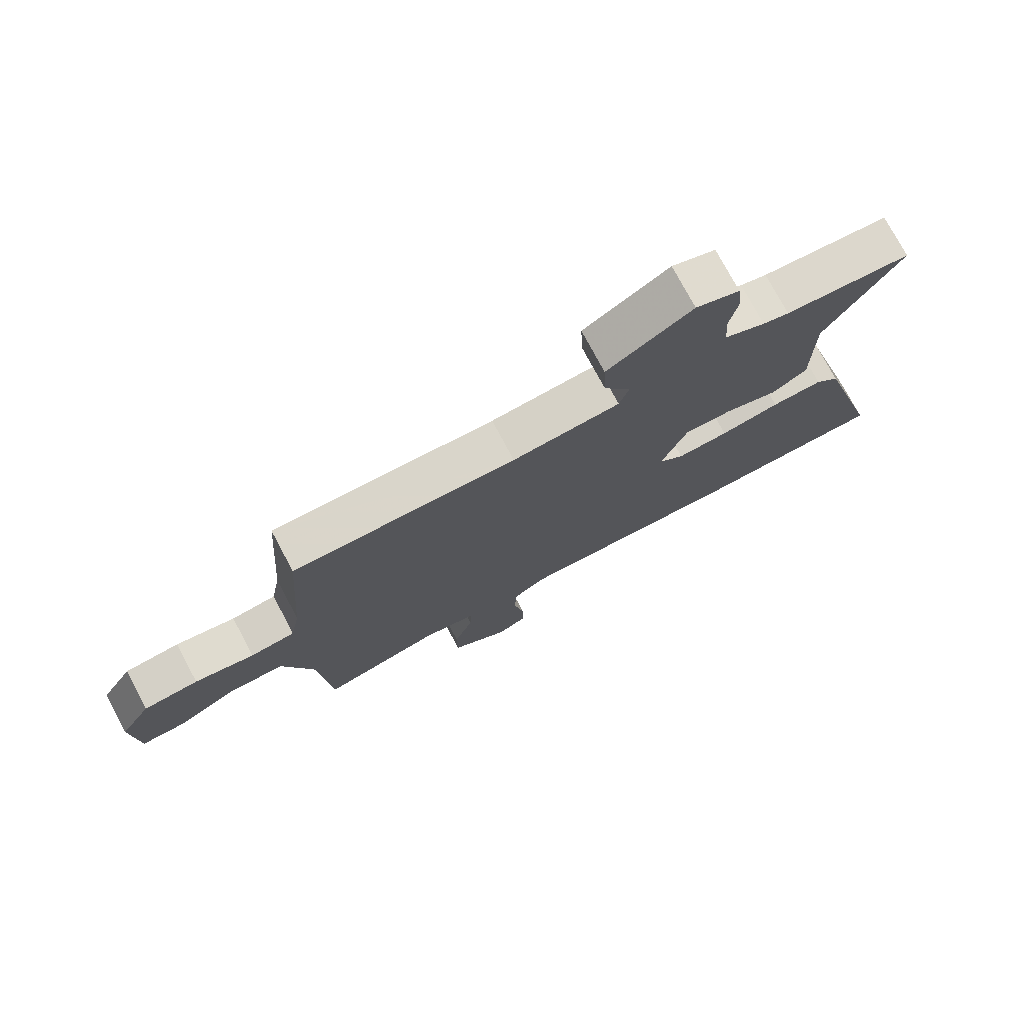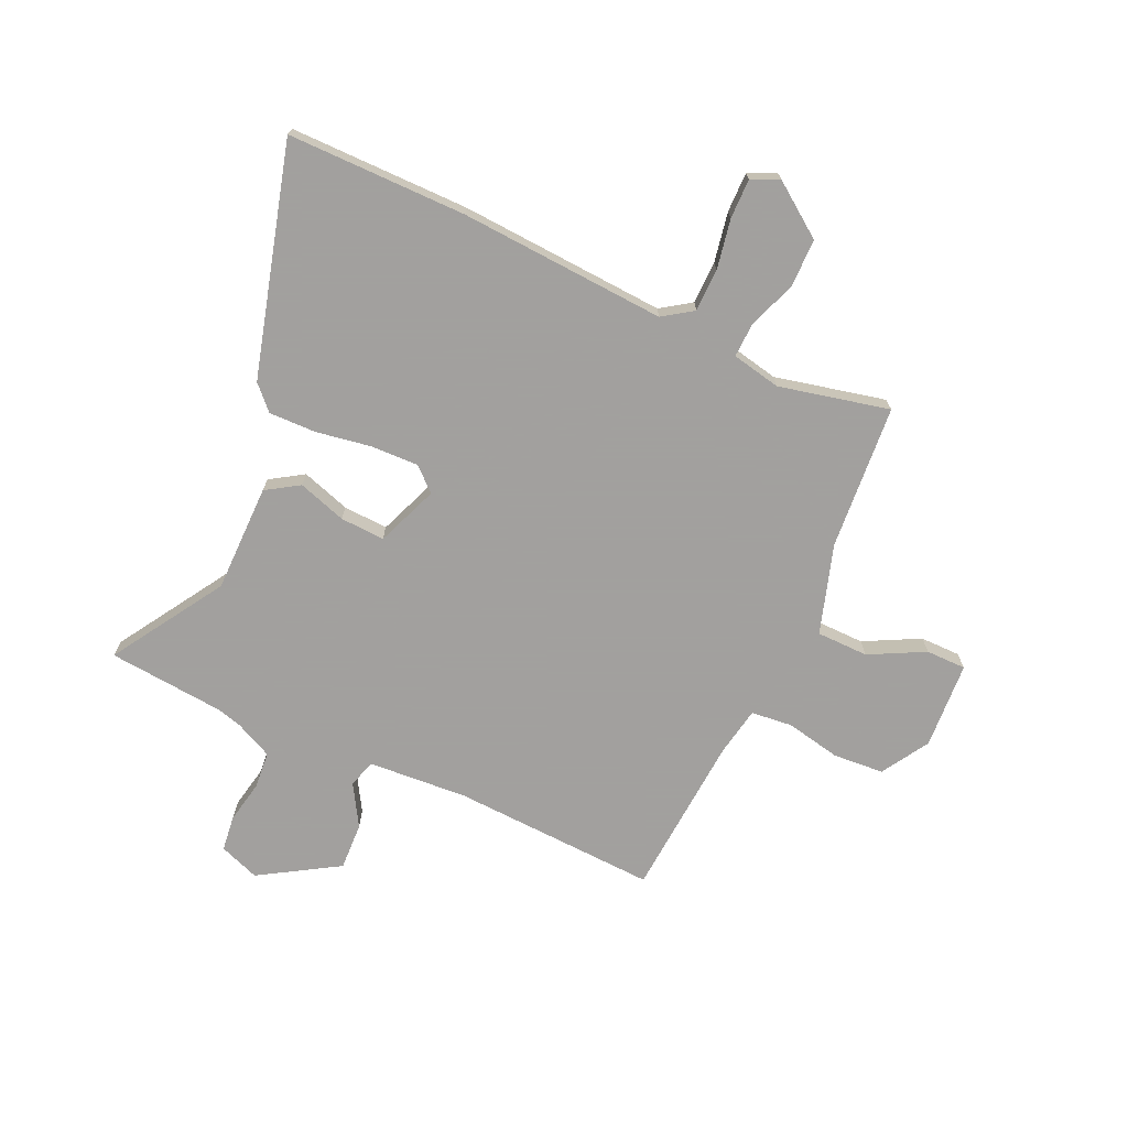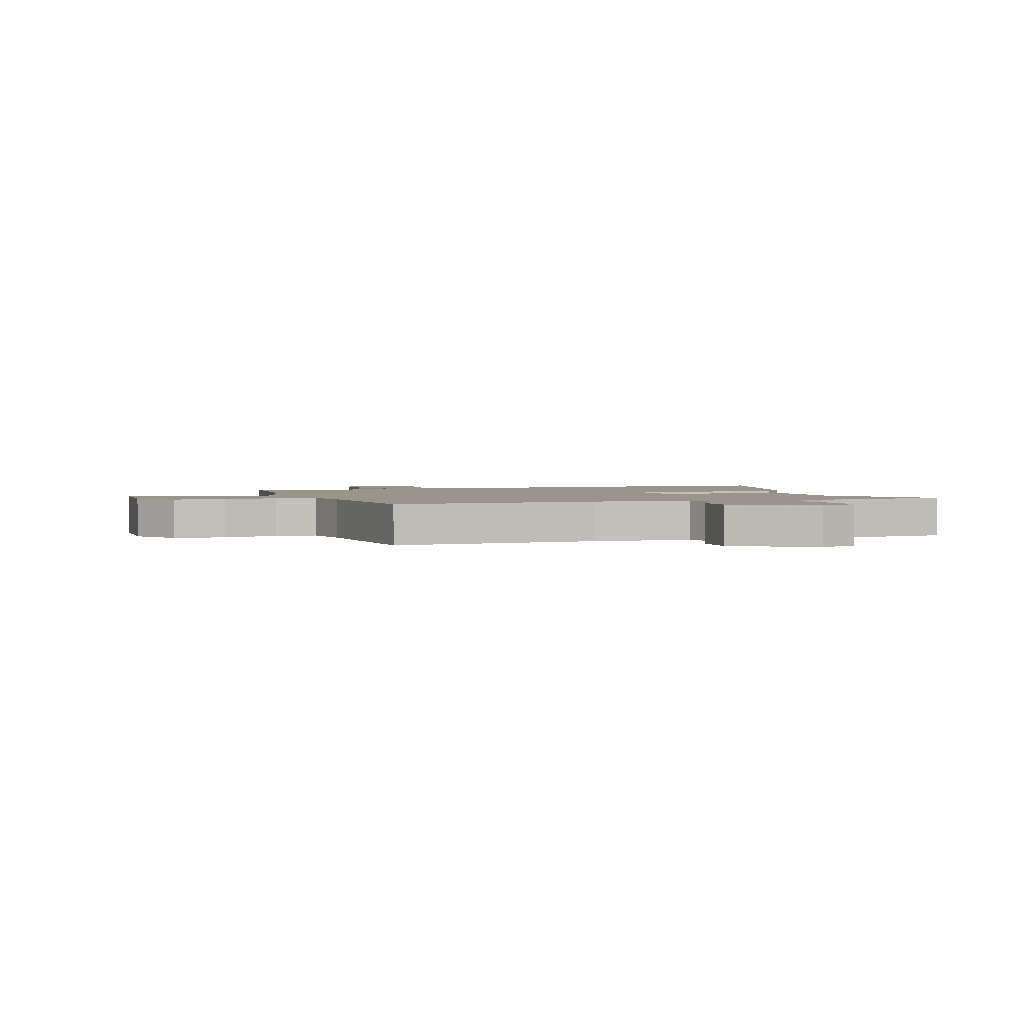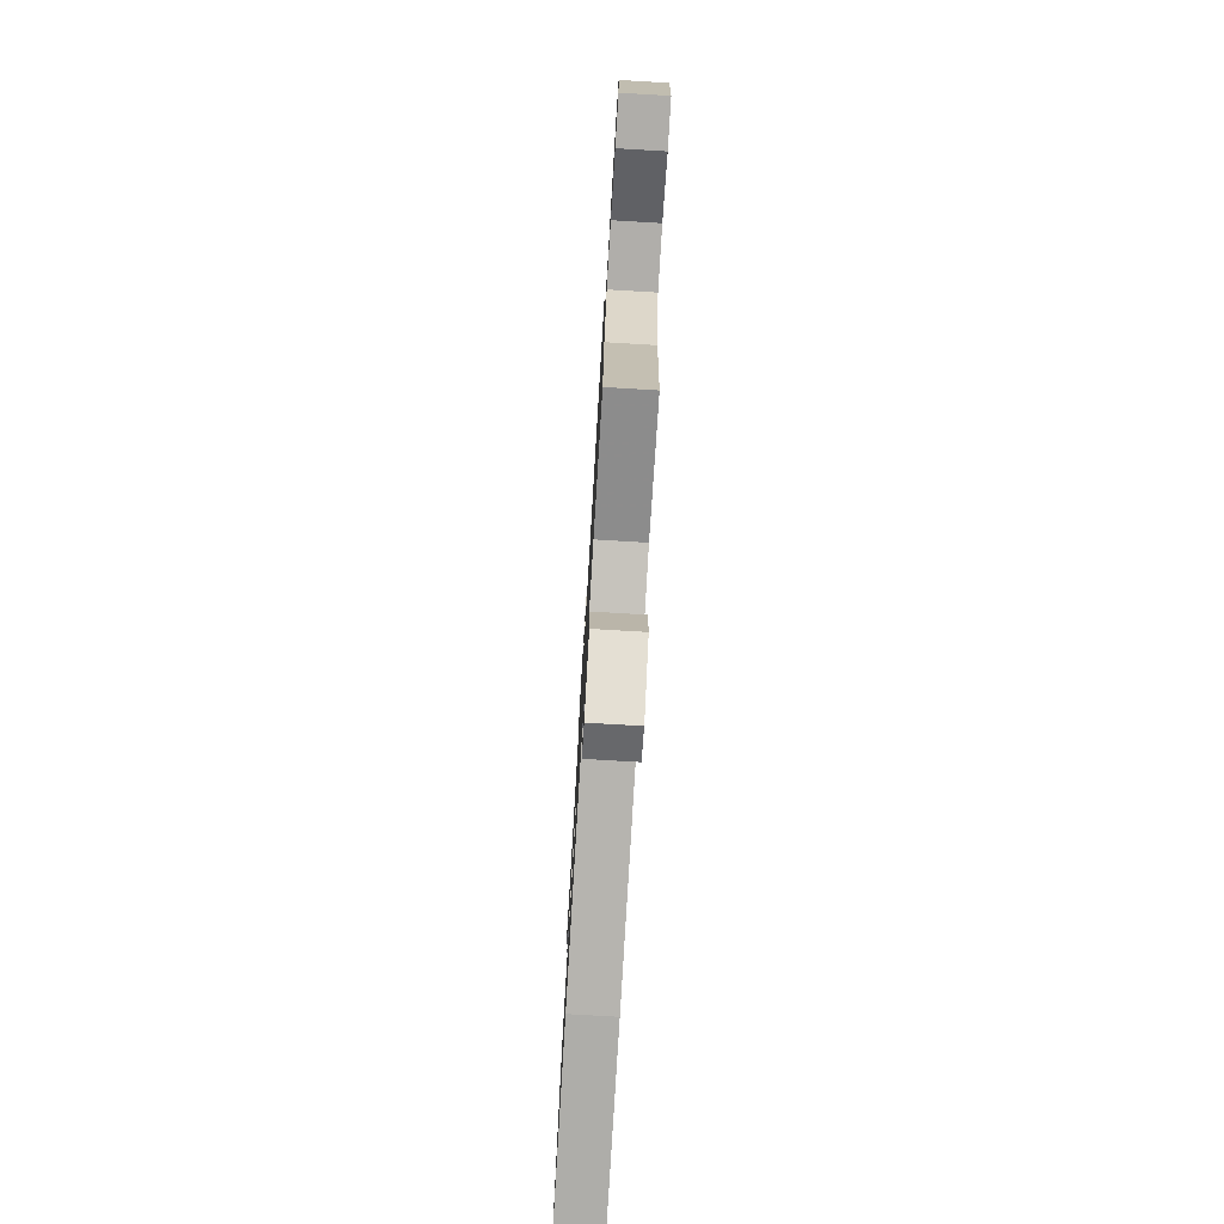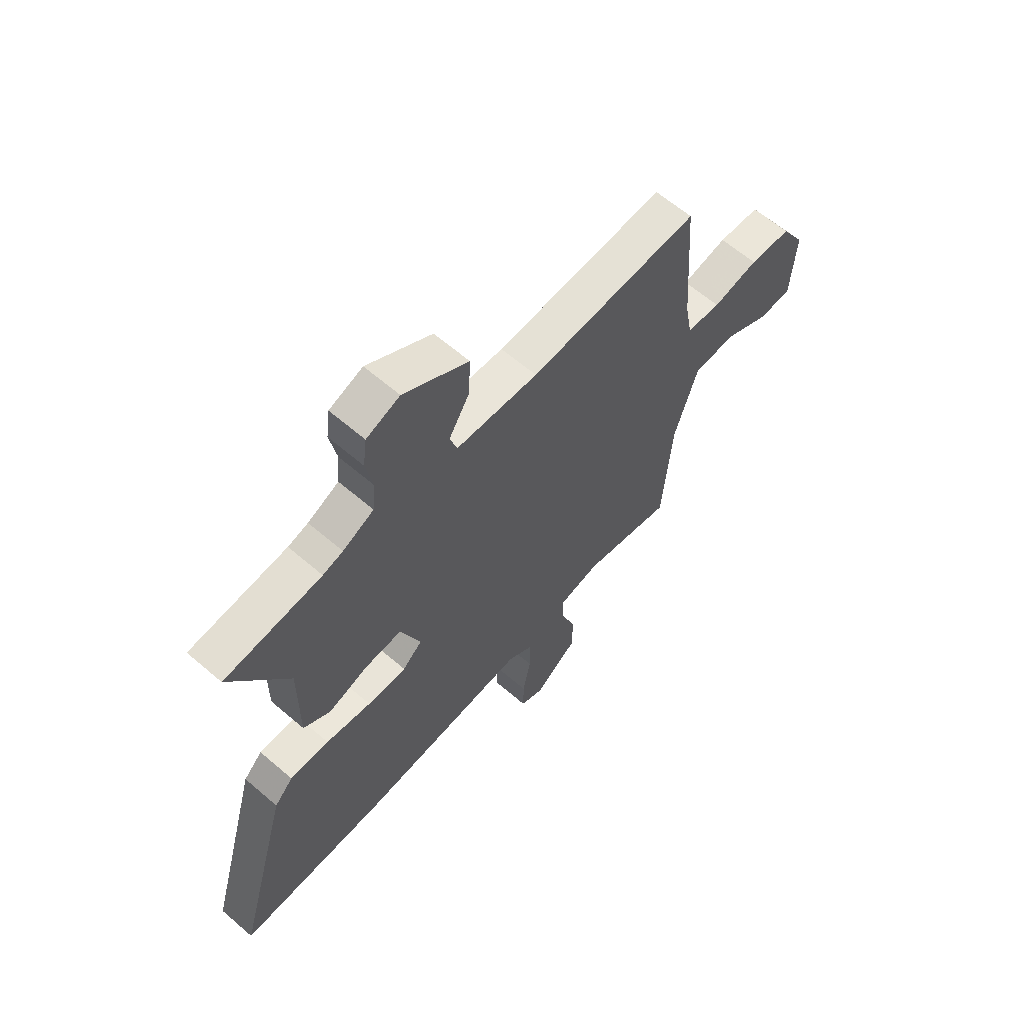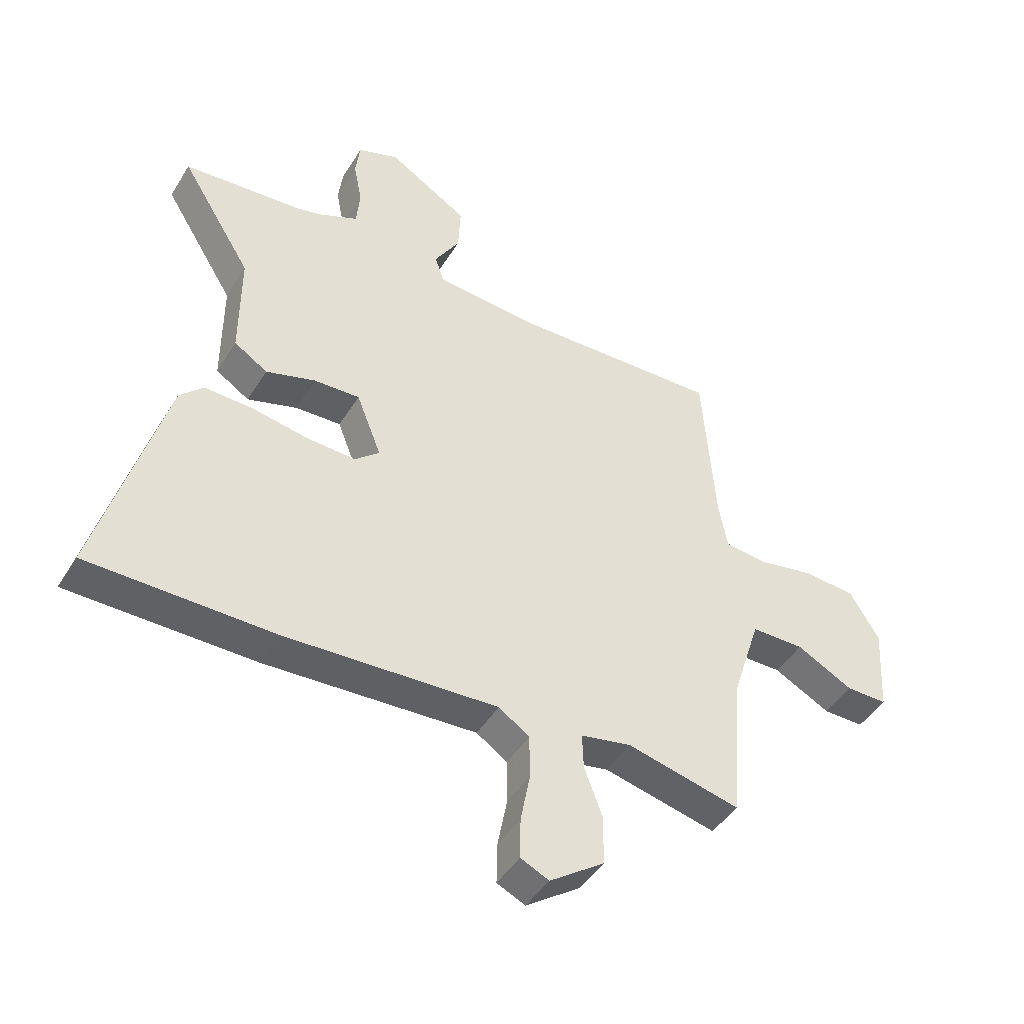
<metadata>
{"format":"obj","ext":"obj","renderer":"f3d","projection":"perspective","resolution":1024,"background":"white","views":[{"elev":75.9,"azim":-28.1,"up":"+Z"},{"elev":-71.9,"azim":155.3,"up":"+Y"},{"elev":2.1,"azim":-19.6,"up":"+Y"},{"elev":-77.3,"azim":-93.4,"up":"+Z"},{"elev":62.4,"azim":131.1,"up":"+Z"},{"elev":-45.7,"azim":150.0,"up":"+Z"}]}
</metadata>
<code>
v 0.653 0.07 -0.5
v 0.327 0.07 -0.501
v -0.048 0.07 -0.479
v -0.102 0.07 -0.516
v -0.103 0.07 -0.594
v -0.086 0.07 -0.684
v -0.085 0.07 -0.756
v -0.135 0.07 -0.779
v -0.231 0.07 -0.71
v -0.232 0.07 -0.622
v -0.2 0.07 -0.535
v -0.198 0.07 -0.472
v -0.287 0.07 -0.454
v -0.487 0.07 -0.5
v -0.508 0.07 -0.237
v -0.559 0.07 -0.076
v -0.653 0.07 -0.075
v -0.753 0.07 -0.127
v -0.826 0.07 -0.127
v -0.836 0.07 0.031
v -0.784 0.07 0.117
v -0.692 0.07 0.124
v -0.592 0.07 0.104
v -0.517 0.07 0.112
v -0.501 0.07 0.2
v -0.48 0.07 0.497
v -0.107 0.07 0.481
v 0.073 0.07 0.494
v 0.089 0.07 0.544
v 0.044 0.07 0.619
v 0.04 0.07 0.705
v 0.182 0.07 0.792
v 0.255 0.07 0.765
v 0.263 0.07 0.701
v 0.248 0.07 0.623
v 0.254 0.07 0.556
v 0.322 0.07 0.524
v 0.366 0.07 0.512
v 0.579 0.07 0.493
v 0.453 0.07 0.29
v 0.453 0.07 0.094
v 0.394 0.07 0.056
v 0.306 0.07 0.084
v 0.225 0.07 0.088
v 0.181 0.07 -0.025
v 0.224 0.07 -0.063
v 0.31 0.07 -0.06
v 0.41 0.07 -0.043
v 0.496 0.07 -0.041
v 0.537 0.07 -0.083
v 0.653 0 -0.5
v 0.327 0 -0.501
v -0.048 0 -0.479
v -0.102 0 -0.516
v -0.103 0 -0.594
v -0.086 0 -0.684
v -0.085 0 -0.756
v -0.135 0 -0.779
v -0.231 0 -0.71
v -0.232 0 -0.622
v -0.2 0 -0.535
v -0.198 0 -0.472
v -0.287 0 -0.454
v -0.487 0 -0.5
v -0.508 0 -0.237
v -0.559 0 -0.076
v -0.653 0 -0.075
v -0.753 0 -0.127
v -0.826 0 -0.127
v -0.836 0 0.031
v -0.784 0 0.117
v -0.692 0 0.124
v -0.592 0 0.104
v -0.517 0 0.112
v -0.501 0 0.2
v -0.48 0 0.497
v -0.107 0 0.481
v 0.073 0 0.494
v 0.089 0 0.544
v 0.044 0 0.619
v 0.04 0 0.705
v 0.182 0 0.792
v 0.255 0 0.765
v 0.263 0 0.701
v 0.248 0 0.623
v 0.254 0 0.556
v 0.322 0 0.524
v 0.366 0 0.512
v 0.579 0 0.493
v 0.453 0 0.29
v 0.453 0 0.094
v 0.394 0 0.056
v 0.306 0 0.084
v 0.225 0 0.088
v 0.181 0 -0.025
v 0.224 0 -0.063
v 0.31 0 -0.06
v 0.41 0 -0.043
v 0.496 0 -0.041
v 0.537 0 -0.083
f 1 2 3
f 50 1 3
f 49 50 3
f 48 49 3
f 47 48 3
f 46 47 3 4
f 45 46 4
f 44 45 4
f 40 41 42 43
f 40 43 44
f 39 40 44
f 38 39 44
f 37 38 44 4
f 33 34 35
f 32 33 35
f 31 32 35
f 30 31 35
f 29 30 35
f 28 29 35 36
f 25 26 27
f 24 25 27 28
f 21 22 23
f 20 21 23
f 19 20 23
f 18 19 23
f 17 18 23
f 16 17 23 24
f 36 37 4
f 28 36 4
f 24 28 4
f 16 24 4
f 15 16 4
f 9 10 11
f 8 9 11
f 7 8 11
f 6 7 11
f 5 6 11
f 5 11 12
f 4 5 12
f 15 4 12
f 13 14 15
f 12 13 15
f 53 52 51
f 53 51 100
f 53 100 99
f 53 99 98
f 53 98 97
f 54 53 97 96
f 54 96 95
f 54 95 94
f 93 92 91 90
f 94 93 90
f 94 90 89
f 94 89 88
f 54 94 88 87
f 85 84 83
f 85 83 82
f 85 82 81
f 85 81 80
f 85 80 79
f 86 85 79 78
f 77 76 75
f 78 77 75 74
f 73 72 71
f 73 71 70
f 73 70 69
f 73 69 68
f 73 68 67
f 74 73 67 66
f 54 87 86
f 54 86 78
f 54 78 74
f 54 74 66
f 54 66 65
f 61 60 59
f 61 59 58
f 61 58 57
f 61 57 56
f 61 56 55
f 62 61 55
f 62 55 54
f 62 54 65
f 65 64 63
f 65 63 62
f 1 51 52 2
f 2 52 53 3
f 3 53 54 4
f 4 54 55 5
f 5 55 56 6
f 6 56 57 7
f 7 57 58 8
f 8 58 59 9
f 9 59 60 10
f 10 60 61 11
f 11 61 62 12
f 12 62 63 13
f 13 63 64 14
f 14 64 65 15
f 15 65 66 16
f 16 66 67 17
f 17 67 68 18
f 18 68 69 19
f 19 69 70 20
f 20 70 71 21
f 21 71 72 22
f 22 72 73 23
f 23 73 74 24
f 24 74 75 25
f 25 75 76 26
f 26 76 77 27
f 27 77 78 28
f 28 78 79 29
f 29 79 80 30
f 30 80 81 31
f 31 81 82 32
f 32 82 83 33
f 33 83 84 34
f 34 84 85 35
f 35 85 86 36
f 36 86 87 37
f 37 87 88 38
f 38 88 89 39
f 39 89 90 40
f 40 90 91 41
f 41 91 92 42
f 42 92 93 43
f 43 93 94 44
f 44 94 95 45
f 45 95 96 46
f 46 96 97 47
f 47 97 98 48
f 48 98 99 49
f 49 99 100 50
f 50 100 51 1

</code>
